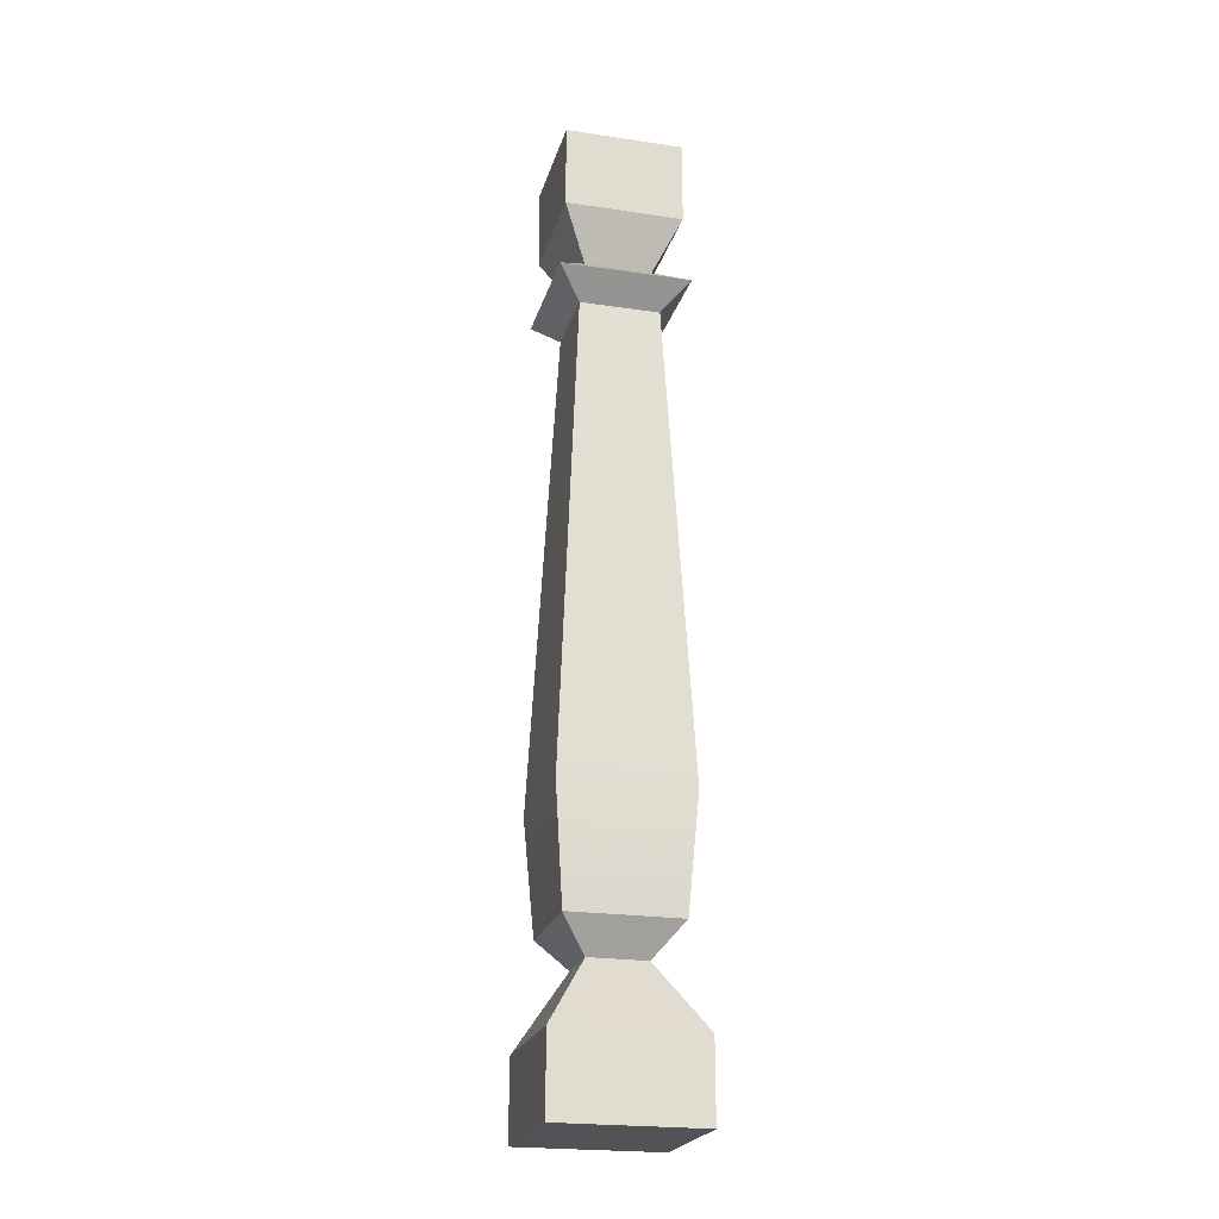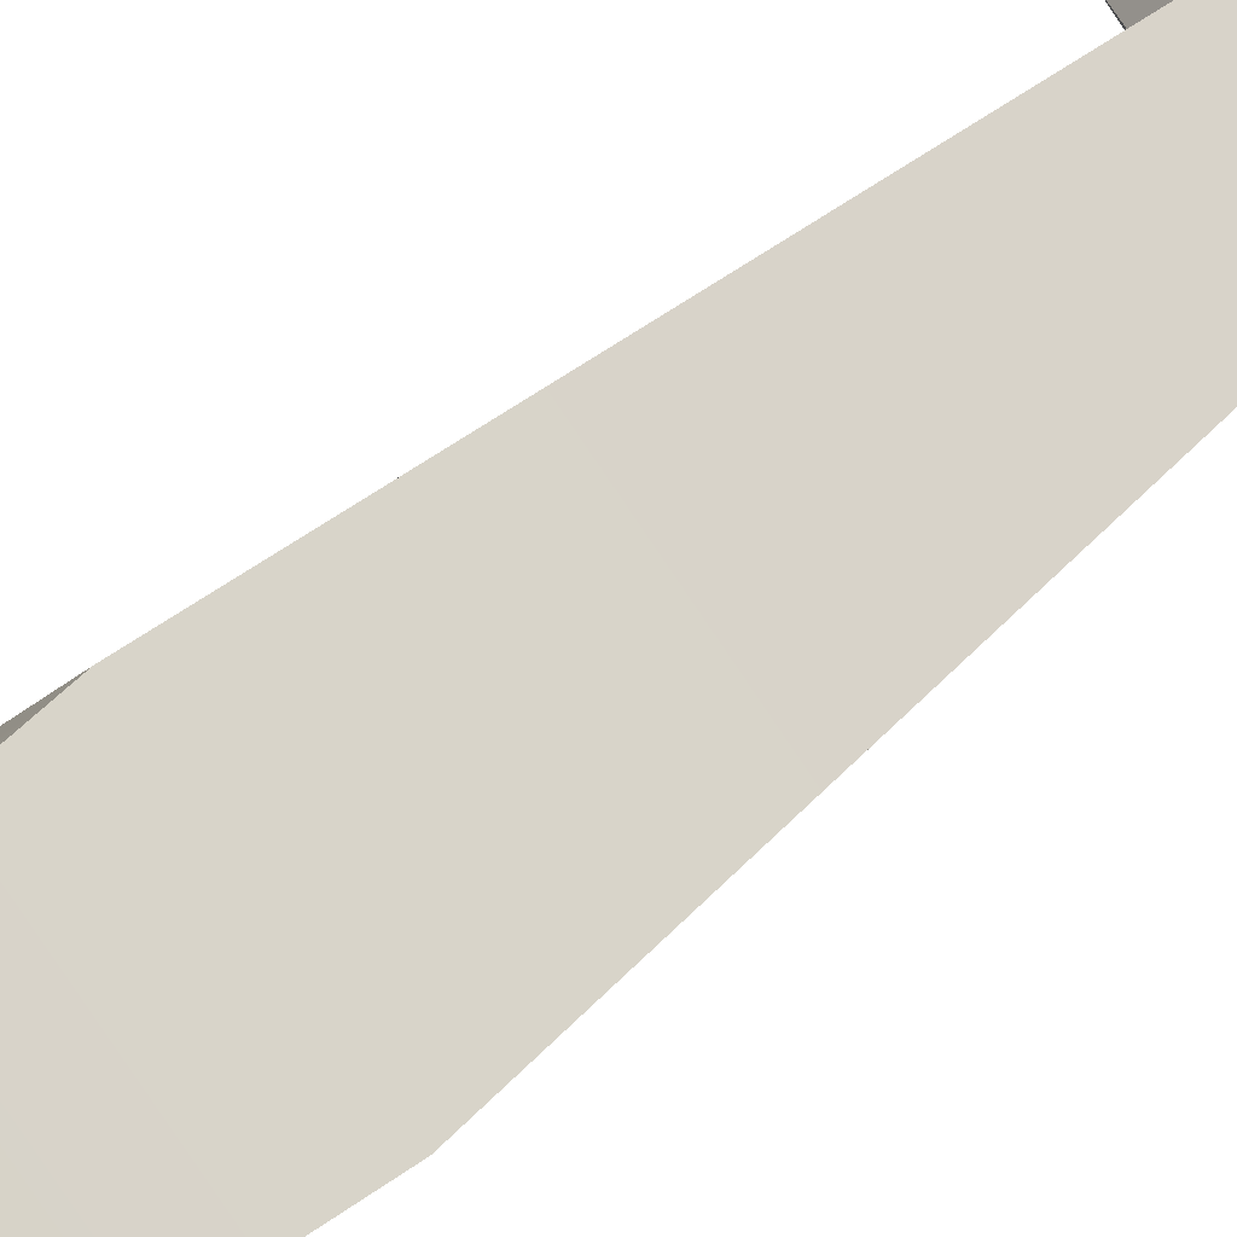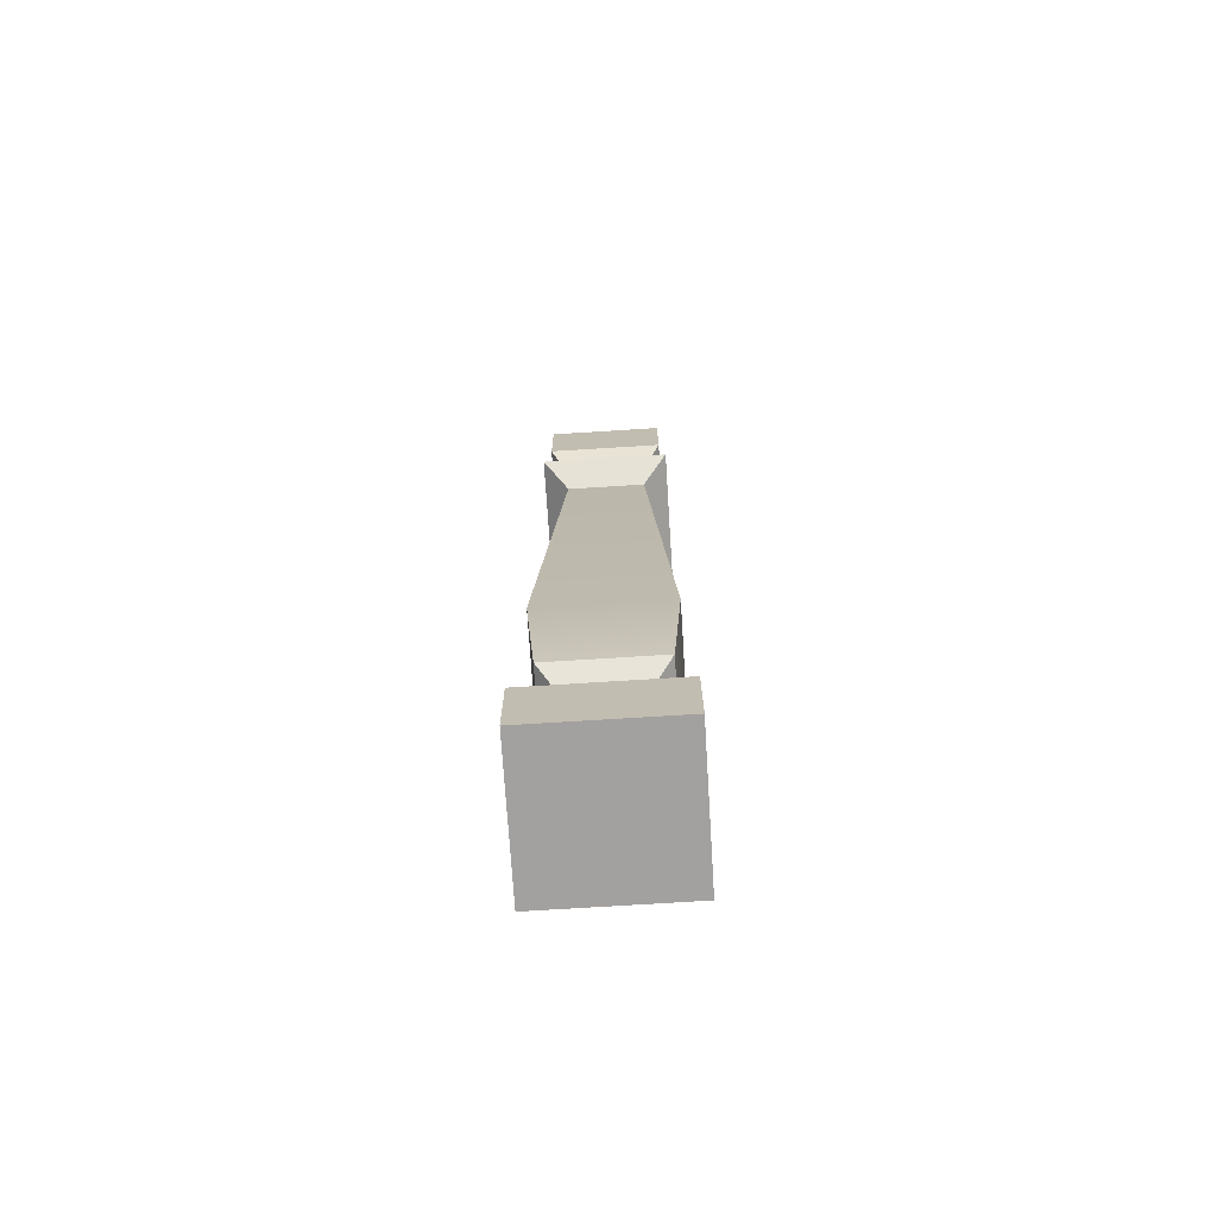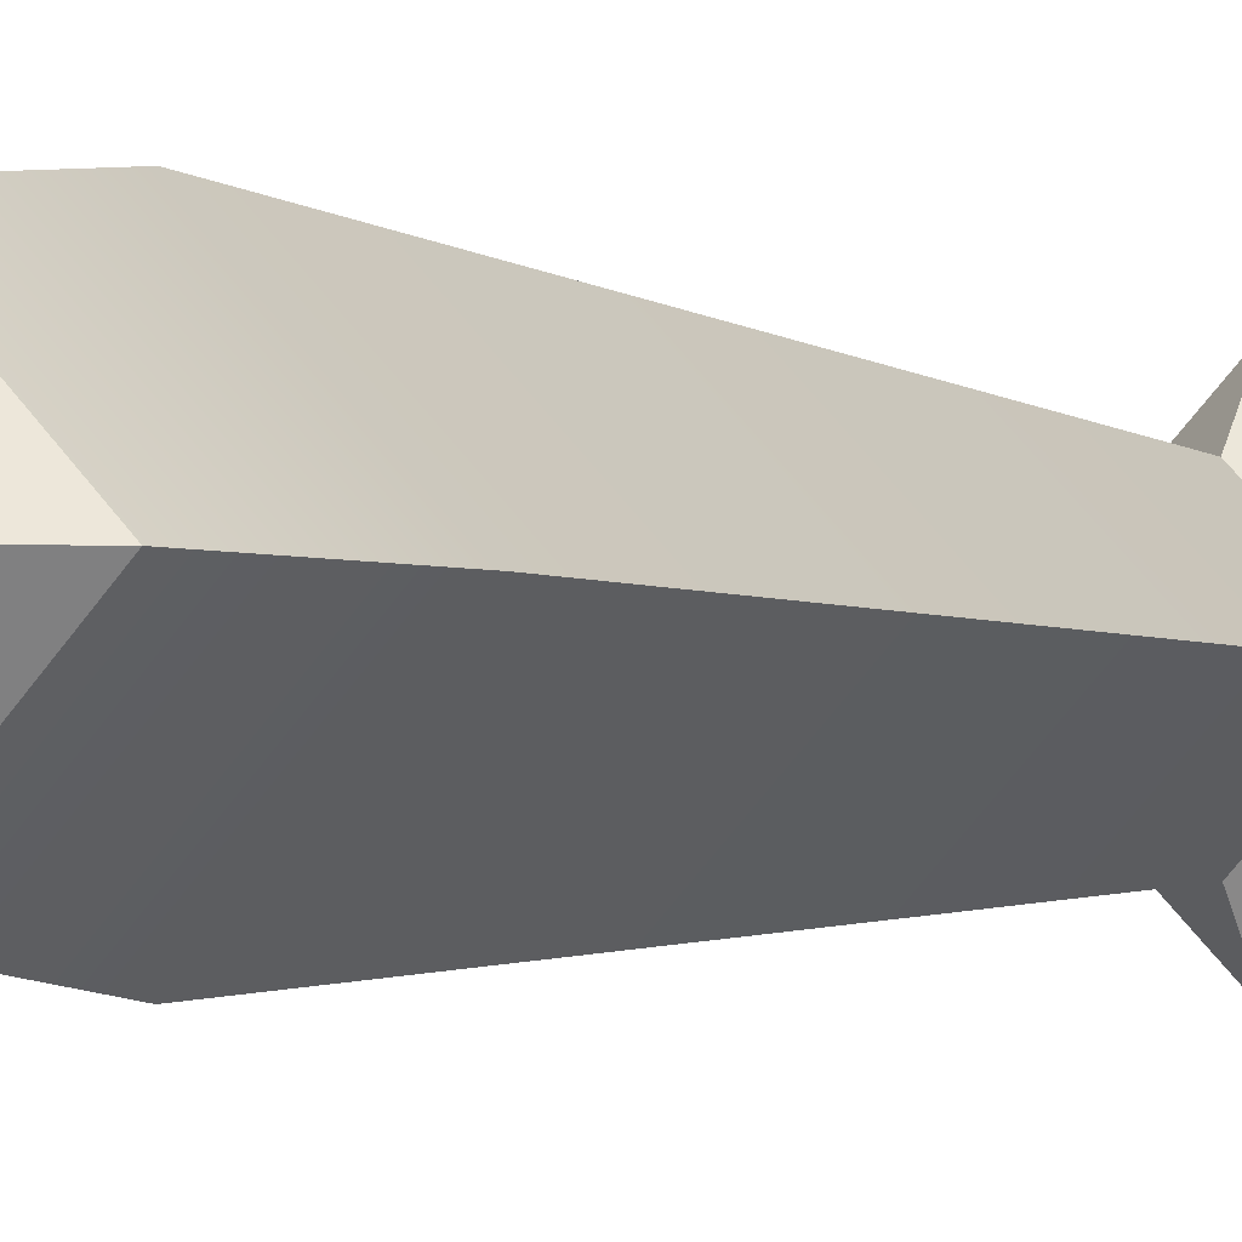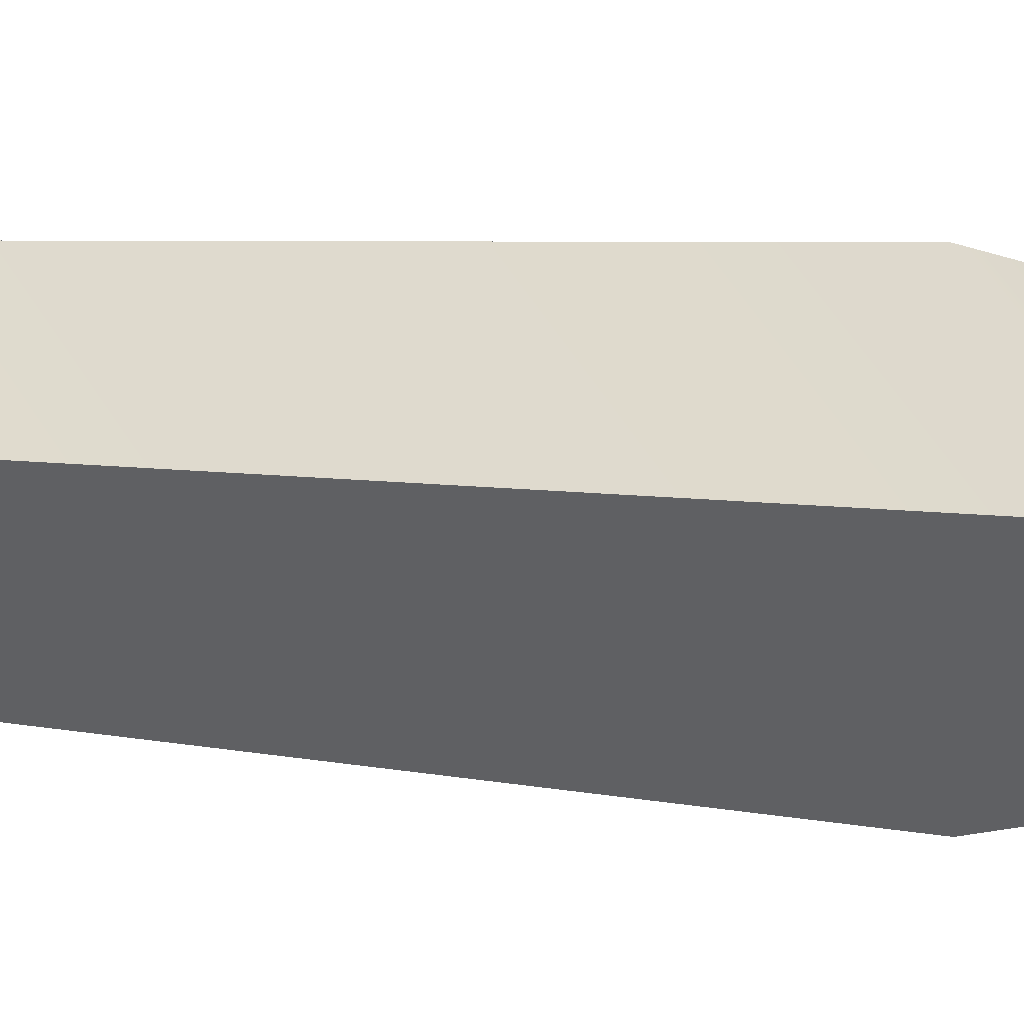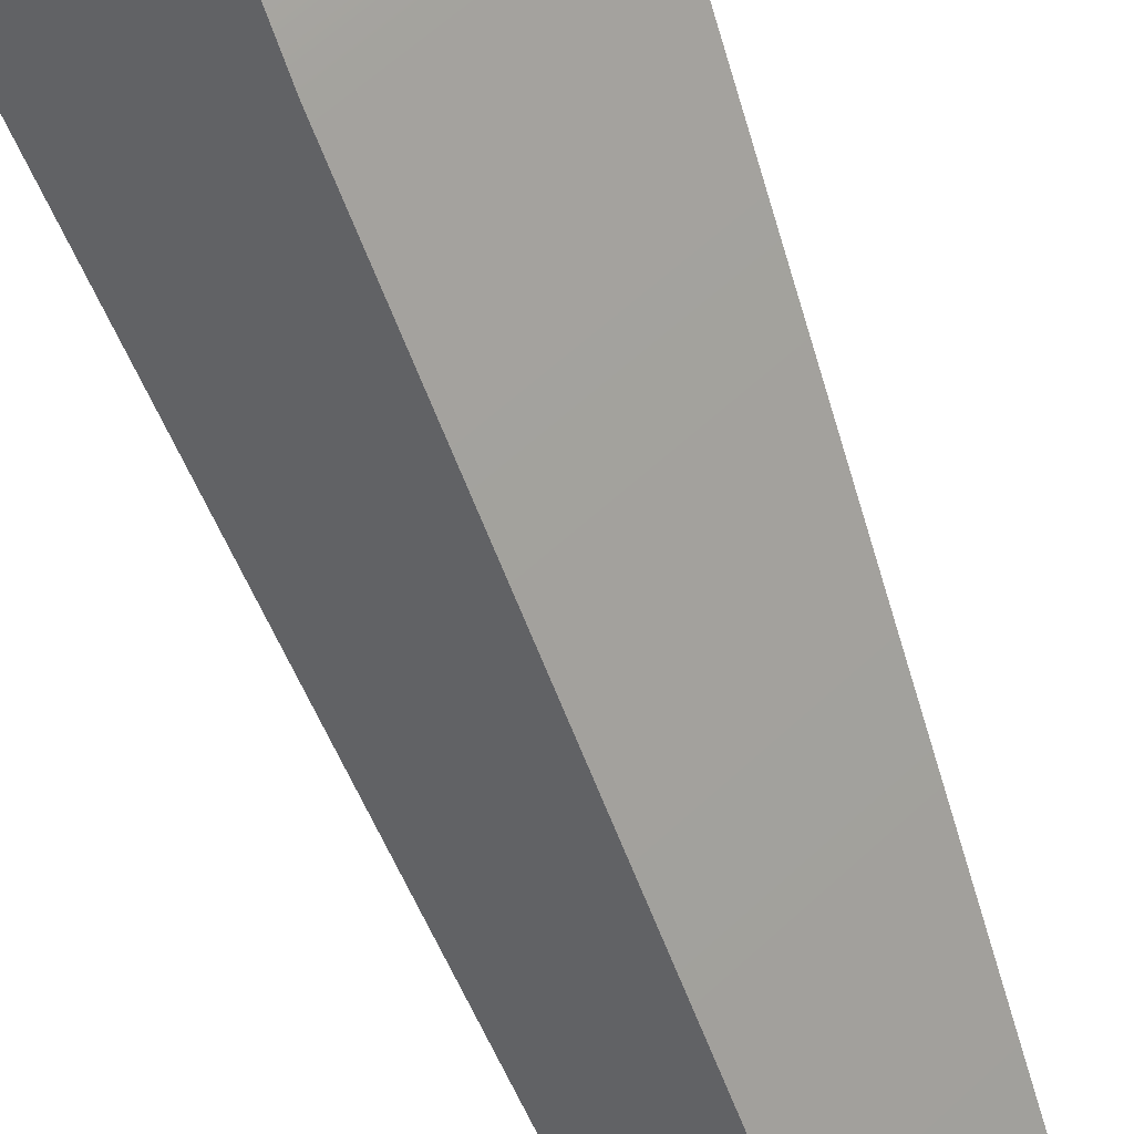
<metadata>
{"format":"obj","ext":"obj","renderer":"f3d","projection":"perspective","resolution":1024,"background":"white","views":[{"elev":-22.3,"azim":120.5,"up":"+Y"},{"elev":34.6,"azim":37.1,"up":"+Z"},{"elev":-72.3,"azim":48.6,"up":"+Y"},{"elev":-2.9,"azim":32.4,"up":"+Z"},{"elev":-3.6,"azim":-134.2,"up":"+Z"},{"elev":-61.1,"azim":19.7,"up":"+Z"}]}
</metadata>
<code>
v 6.1e-05 15.11 -16.66
v -6.66 15.11 -10
v 9.2e-05 66.15 -14.81
v -4.814 66.15 -10
v 4.814 66.15 -10
v 3.1e-05 66.15 -5.186
v 6.66 15.11 -10
v 3.1e-05 15.11 -3.34
v 3.448 12.39 -10
v 3.1e-05 12.39 -6.552
v -3.448 12.39 -10
v 3.1e-05 12.39 -13.45
v 8.618 6.627 -10
v 6.1e-05 6.627 -1.382
v -8.618 6.627 -10
v 9.2e-05 6.627 -18.62
v 8.618 0 -10
v 6.1e-05 0 -1.382
v -8.618 0 -10
v 9.2e-05 0 -18.62
v 0.000183 68.3 -17.83
v -7.827 68.3 -10
v 6.1e-05 68.3 -2.173
v 7.827 68.3 -10
v 9.2e-05 70.16 -14.05
v -4.047 70.16 -10
v 3.1e-05 70.16 -5.954
v 4.047 70.16 -10
v 0.000153 74.4 -17.09
v -7.093 74.4 -10
v 6.1e-05 74.4 -2.907
v 7.093 74.4 -10
v 0.000153 81.52 -17.09
v -7.093 81.52 -10
v 6.1e-05 81.52 -2.907
v 7.093 81.52 -10
v 3.1e-05 24.82 -2.274
v 7.726 24.82 -10
v 9.2e-05 24.82 -17.73
v -7.726 24.82 -10
f 39 40 4 3
f 33 34 35 36
f 5 6 37 38
f 17 18 19 20
f 40 37 6 4
f 38 39 3 5
f 7 8 10 9
f 8 2 11 10
f 2 1 12 11
f 1 7 9 12
f 9 10 14 13
f 10 11 15 14
f 11 12 16 15
f 12 9 13 16
f 13 14 18 17
f 14 15 19 18
f 15 16 20 19
f 16 13 17 20
f 6 5 24 23
f 5 3 21 24
f 4 22 21 3
f 6 23 22 4
f 21 22 26 25
f 22 23 27 26
f 23 24 28 27
f 24 21 25 28
f 25 26 30 29
f 26 27 31 30
f 27 28 32 31
f 28 25 29 32
f 29 30 34 33
f 30 31 35 34
f 31 32 36 35
f 32 29 33 36
f 38 37 8 7
f 7 1 39 38
f 1 2 40 39
f 2 8 37 40

</code>
